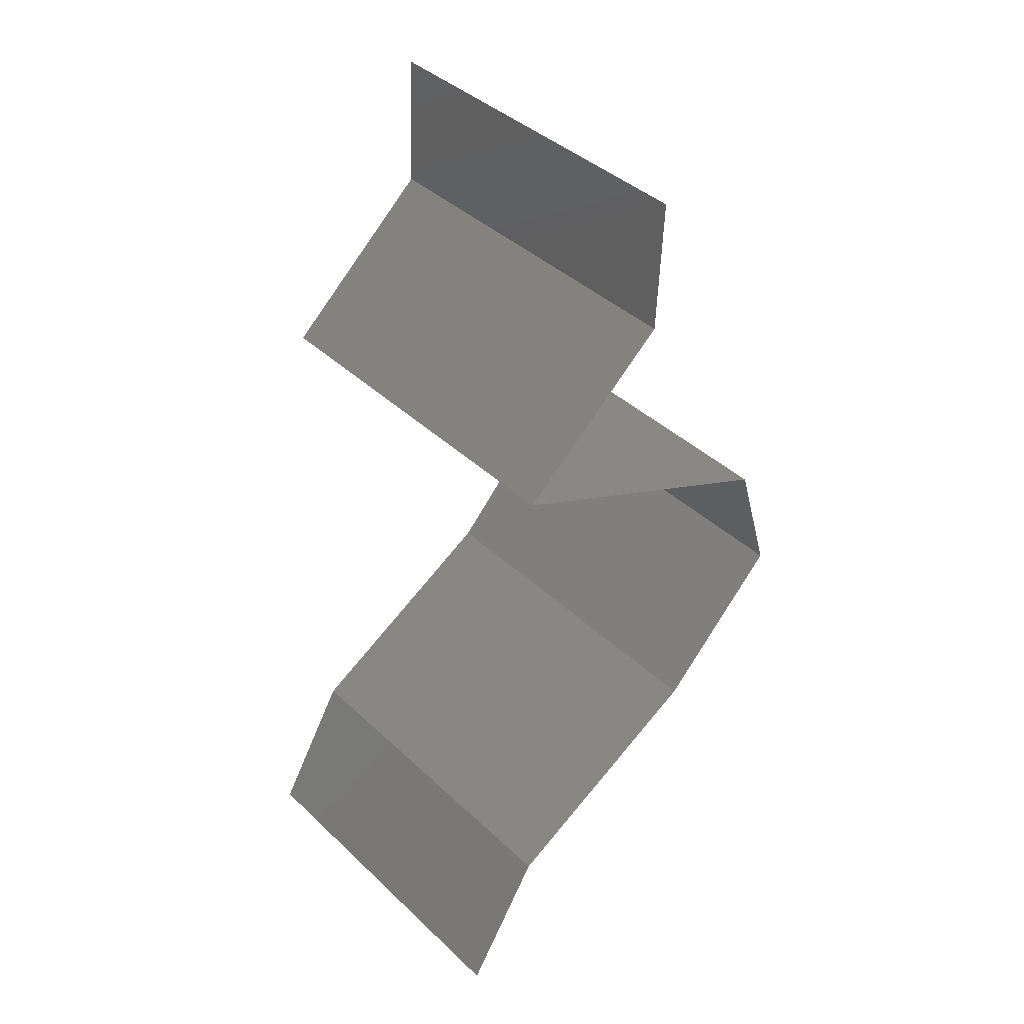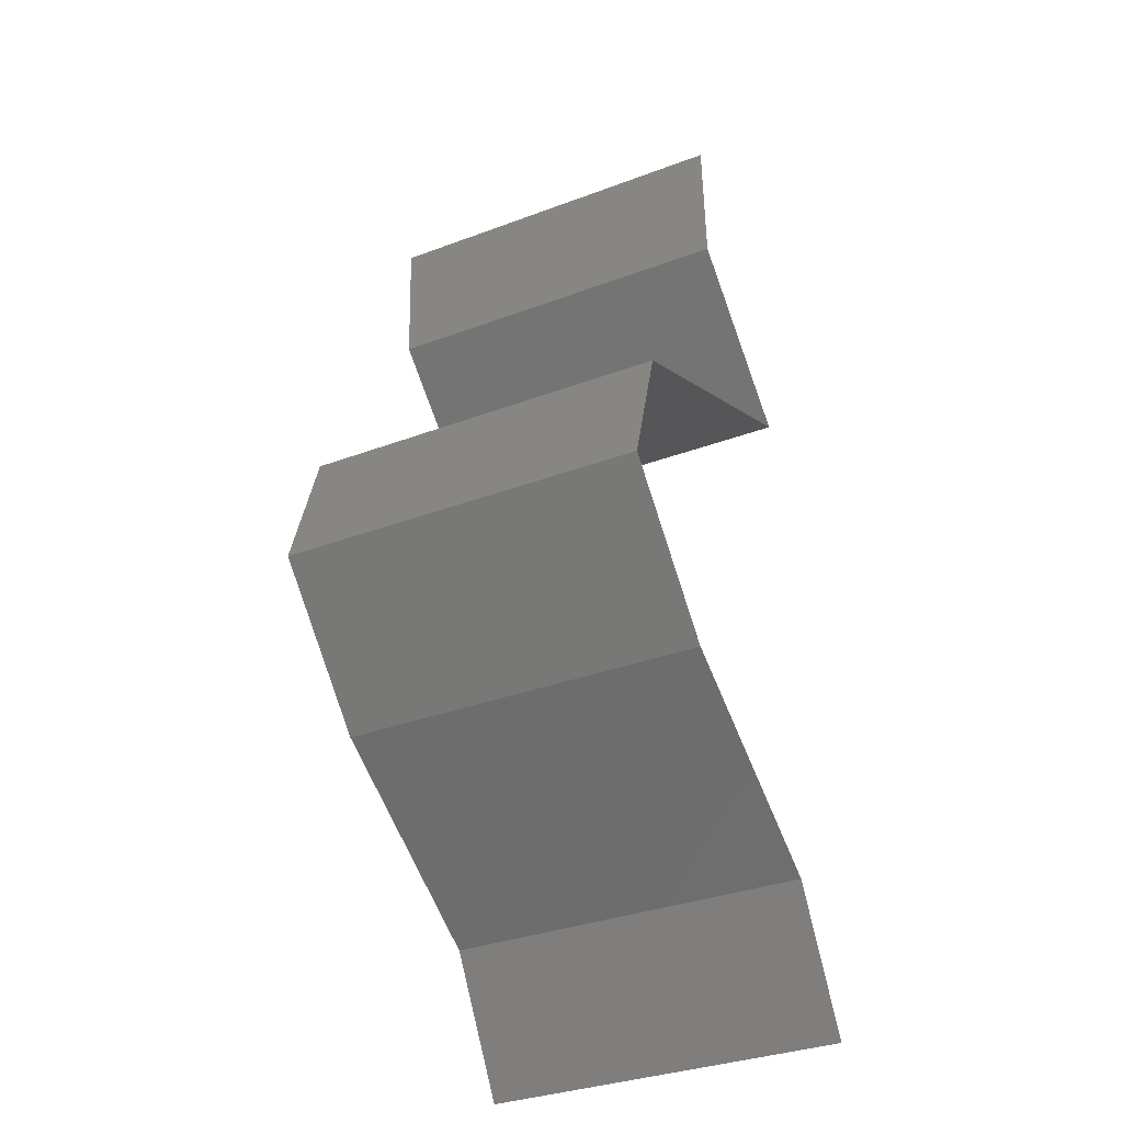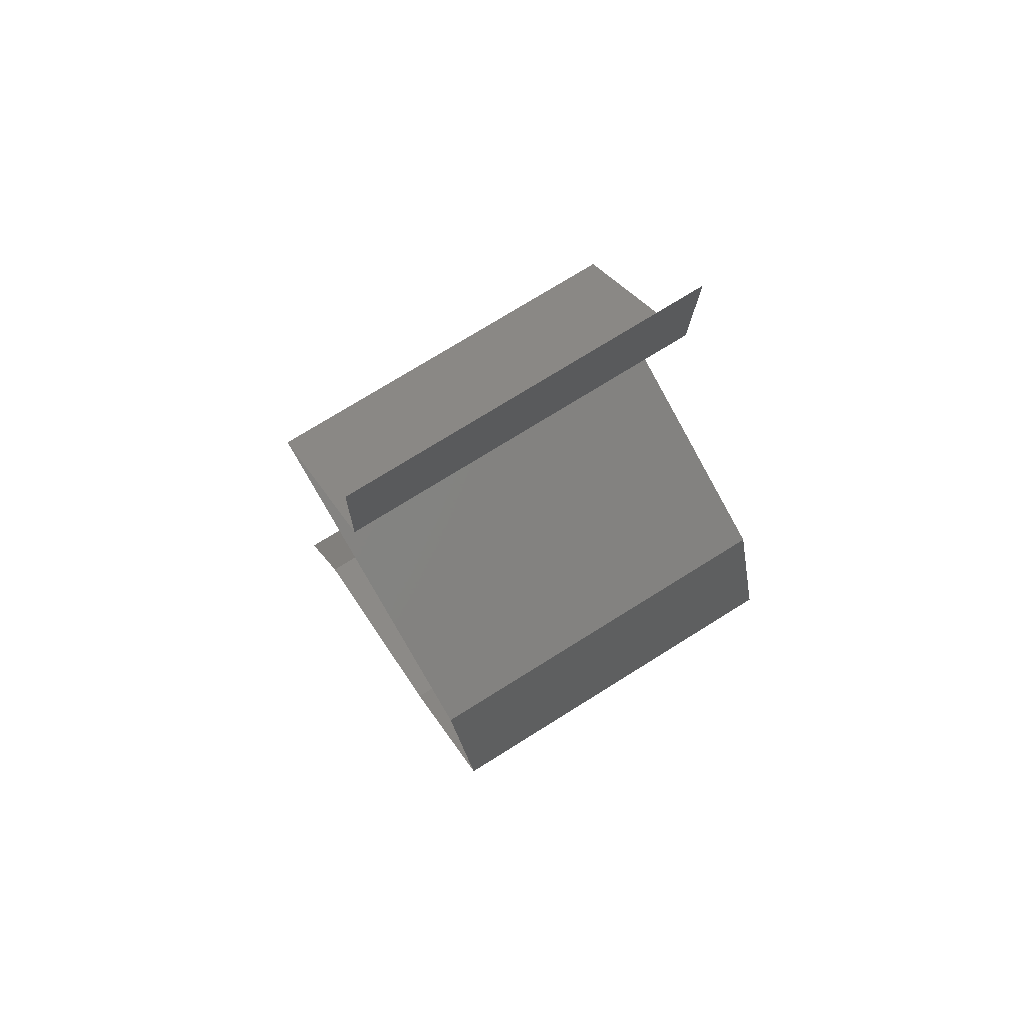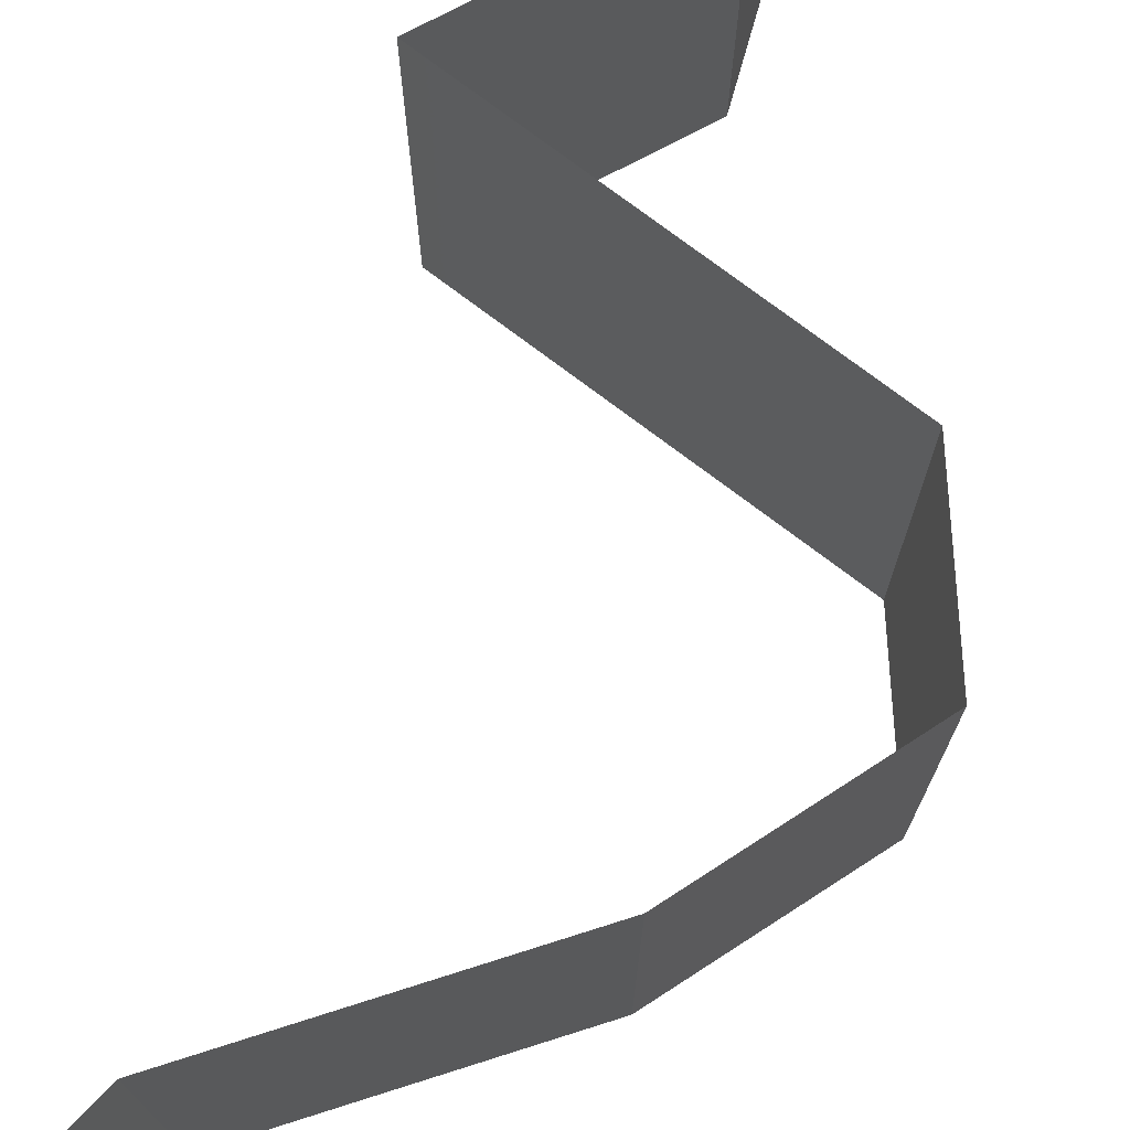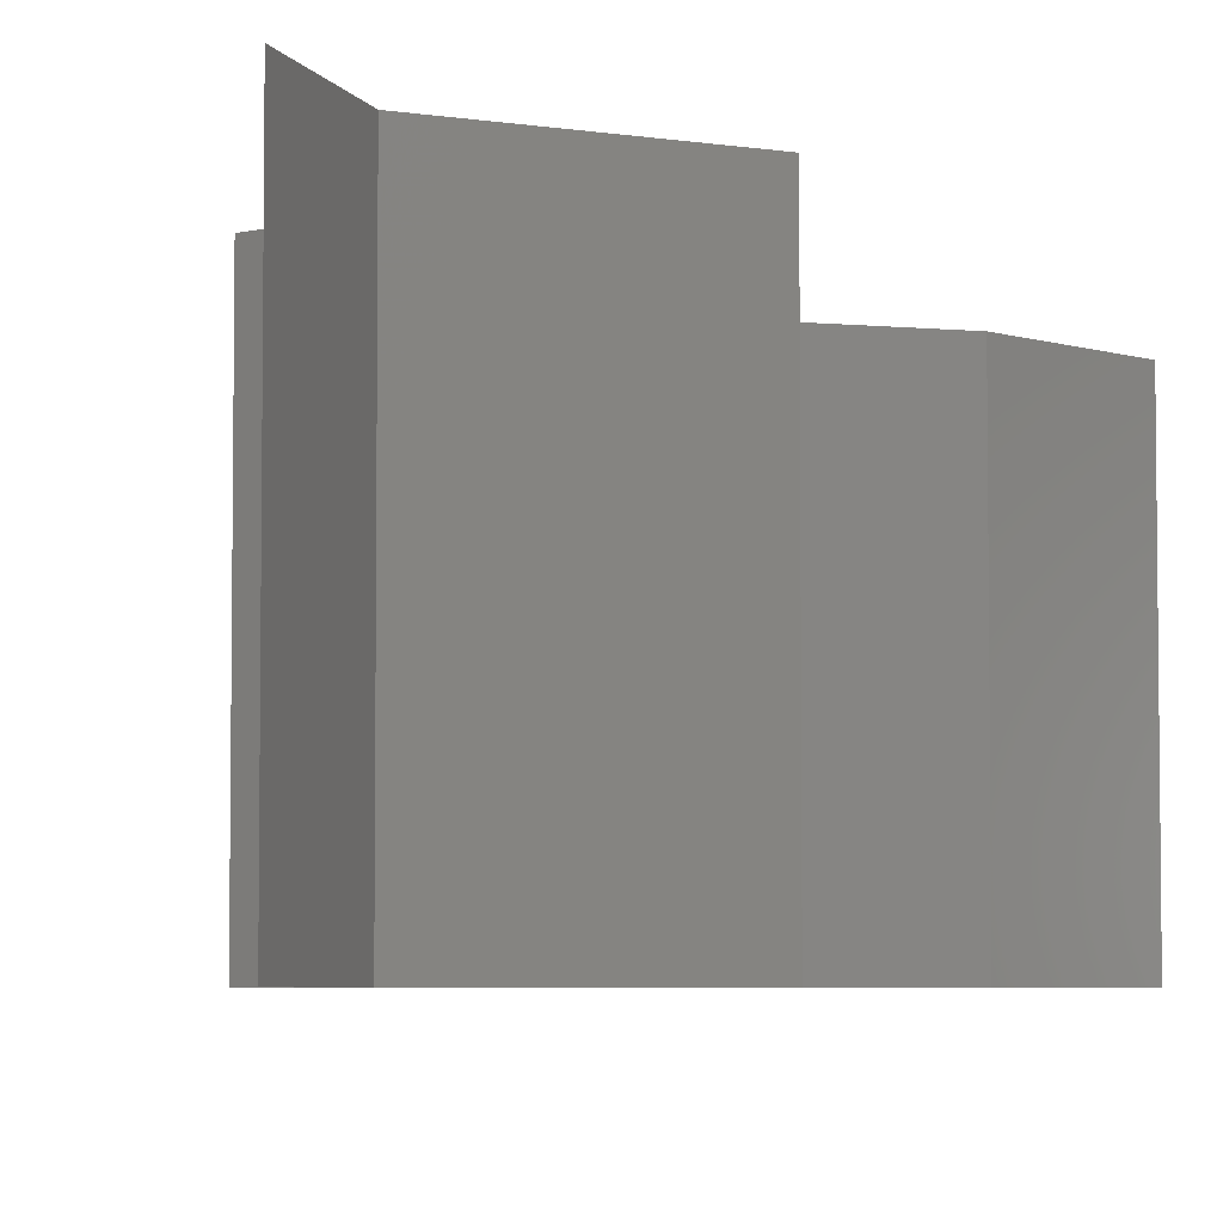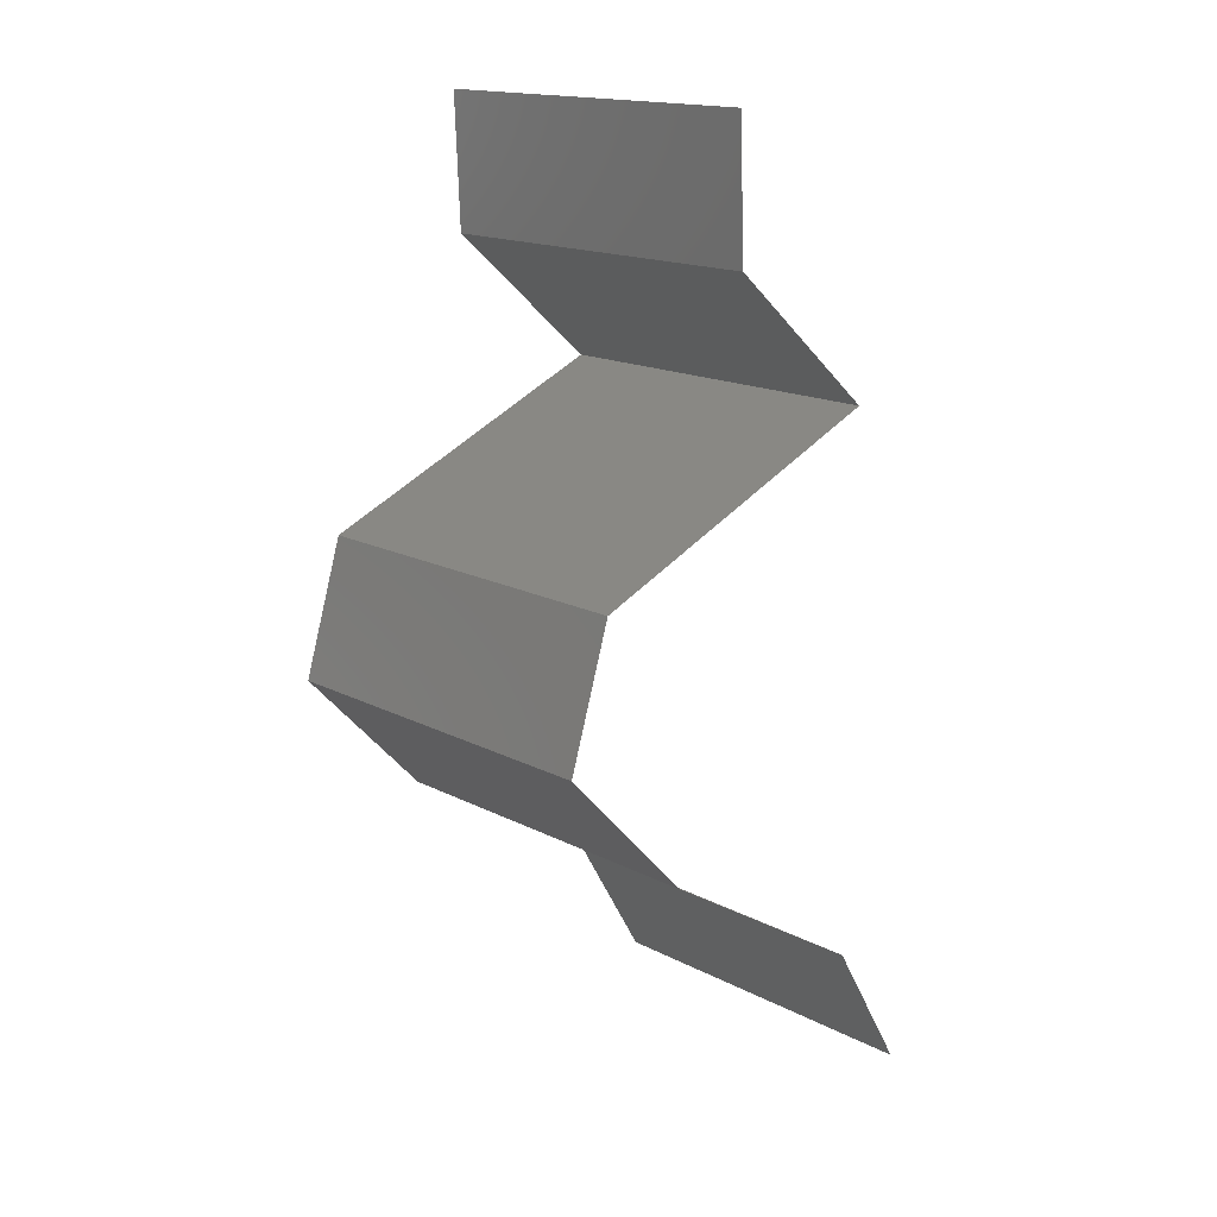
<metadata>
{"format":"stl","ext":"stl","renderer":"f3d","projection":"perspective","resolution":1024,"background":"white","views":[{"elev":40.3,"azim":-41.1,"up":"+Y"},{"elev":-34.1,"azim":116.9,"up":"+Y"},{"elev":74.3,"azim":58.0,"up":"+Y"},{"elev":76.1,"azim":13.5,"up":"+Z"},{"elev":-5.0,"azim":-166.2,"up":"+Z"},{"elev":16.2,"azim":136.8,"up":"+Y"}]}
</metadata>
<code>
# stl→obj: 47 verts, 70 faces
v 0.03503 0.05095 0.01
v 0.03534 0.05823 0.01
v 0.03518 0.05459 0.005
v 0.03503 0.05095 0.02
v 0.03534 0.05823 0.02
v 0.03518 0.05459 0.015
v 0.03534 0.05823 0
v 0.03503 0.05095 0
v 0.02668 0.04367 0
v 0.03085 0.04731 0.005521
v 0.02668 0.04367 0.02
v 0.03085 0.04731 0.01451
v 0.02668 0.04367 0.01
v 0.03506 0.04003 0
v 0.03358 0.04067 0.007707
v 0.04344 0.03639 0.01
v 0.04344 0.03639 0.02
v 0.03728 0.03907 0.01323
v 0.03506 0.04003 0.02
v 0.04344 0.03639 0
v 0.03925 0.03821 0.004973
v 0.0318 0.04145 0.01424
v 0.04455 0.03275 0.015
v 0.04566 0.02911 0
v 0.04566 0.02911 0.01
v 0.04455 0.03275 0.005
v 0.04566 0.02911 0.02
v 0.03873 0.02184 0
v 0.0422 0.02547 0.005
v 0.03873 0.02184 0.02
v 0.0422 0.02547 0.015
v 0.03873 0.02184 0.01
v 0.03451 0.01929 0.015
v 0.02665 0.01456 0
v 0.02665 0.01456 0.01
v 0.03088 0.0171 0.005
v 0.03475 0.01943 0.005
v 0.02665 0.01456 0.02
v 0.03064 0.01696 0.015
v 0.03269 0.0182 0
v 0.03269 0.0182 0.02
v 0.03269 0.0182 0.01
v 0.02235 0.007279 0
v 0.02235 0.007279 0.01
v 0.0245 0.01092 0.005
v 0.0245 0.01092 0.015
v 0.02235 0.007279 0.02
f 1 2 3
f 4 5 6
f 2 1 6
f 7 8 3
f 2 7 3
f 5 2 6
f 8 1 3
f 1 4 6
f 8 9 10
f 11 4 12
f 9 13 10
f 4 1 12
f 10 13 12
f 1 10 12
f 13 11 12
f 1 8 10
f 9 14 15
f 13 9 15
f 16 17 18
f 17 19 18
f 20 16 21
f 11 13 22
f 14 20 21
f 19 11 22
f 16 18 21
f 18 15 21
f 22 13 15
f 15 14 21
f 22 15 18
f 19 22 18
f 17 16 23
f 24 25 26
f 16 20 26
f 25 27 23
f 25 16 26
f 16 25 23
f 20 24 26
f 27 17 23
f 24 28 29
f 30 27 31
f 27 25 31
f 28 32 29
f 32 31 29
f 31 25 29
f 25 24 29
f 32 30 31
f 30 32 33
f 34 35 36
f 32 28 37
f 35 38 39
f 40 34 36
f 41 30 33
f 38 41 39
f 28 40 37
f 40 36 37
f 41 33 39
f 37 36 42
f 39 33 42
f 33 32 42
f 32 37 42
f 36 35 42
f 35 39 42
f 43 44 45
f 38 35 46
f 35 34 45
f 44 47 46
f 47 38 46
f 34 43 45
f 44 35 45
f 35 44 46

</code>
